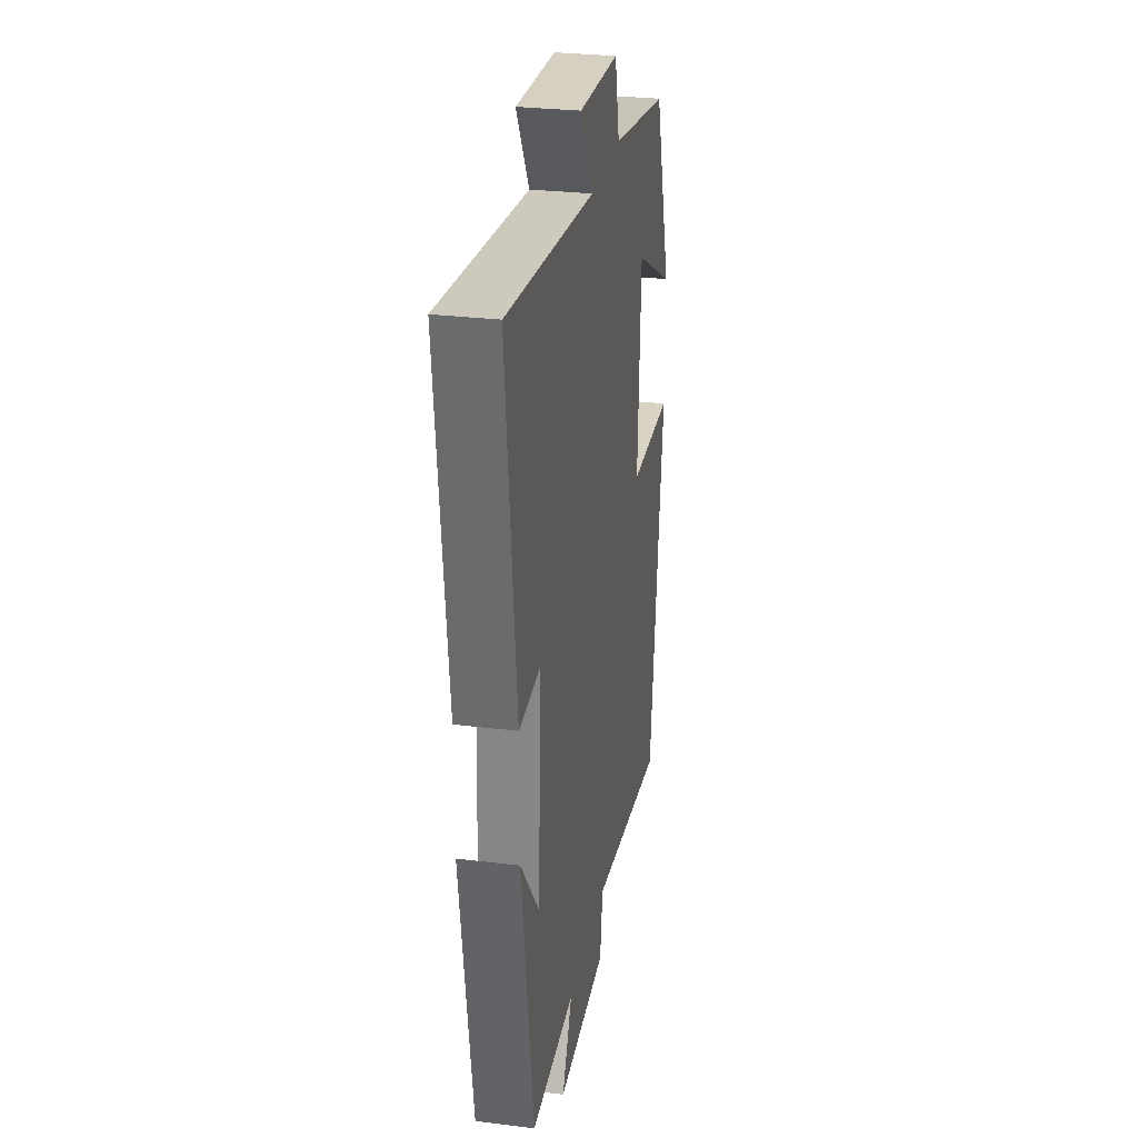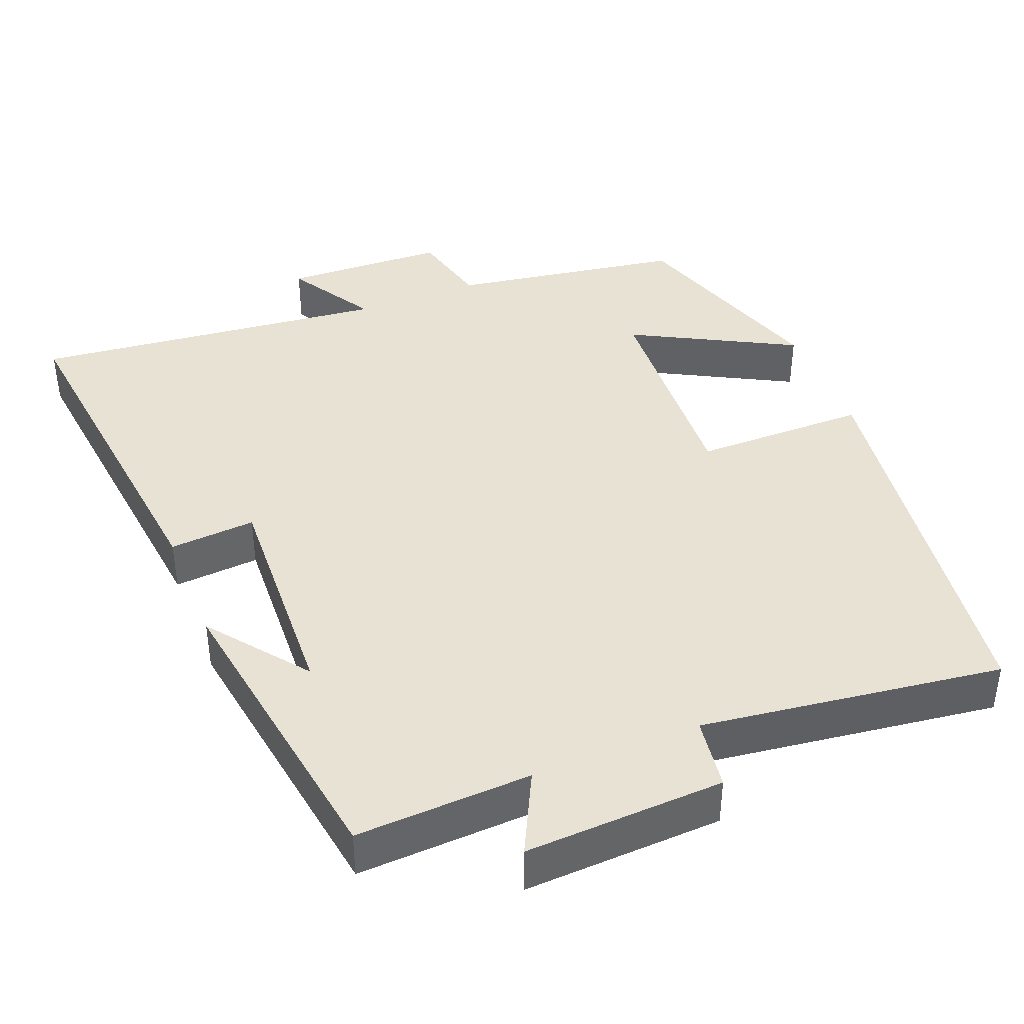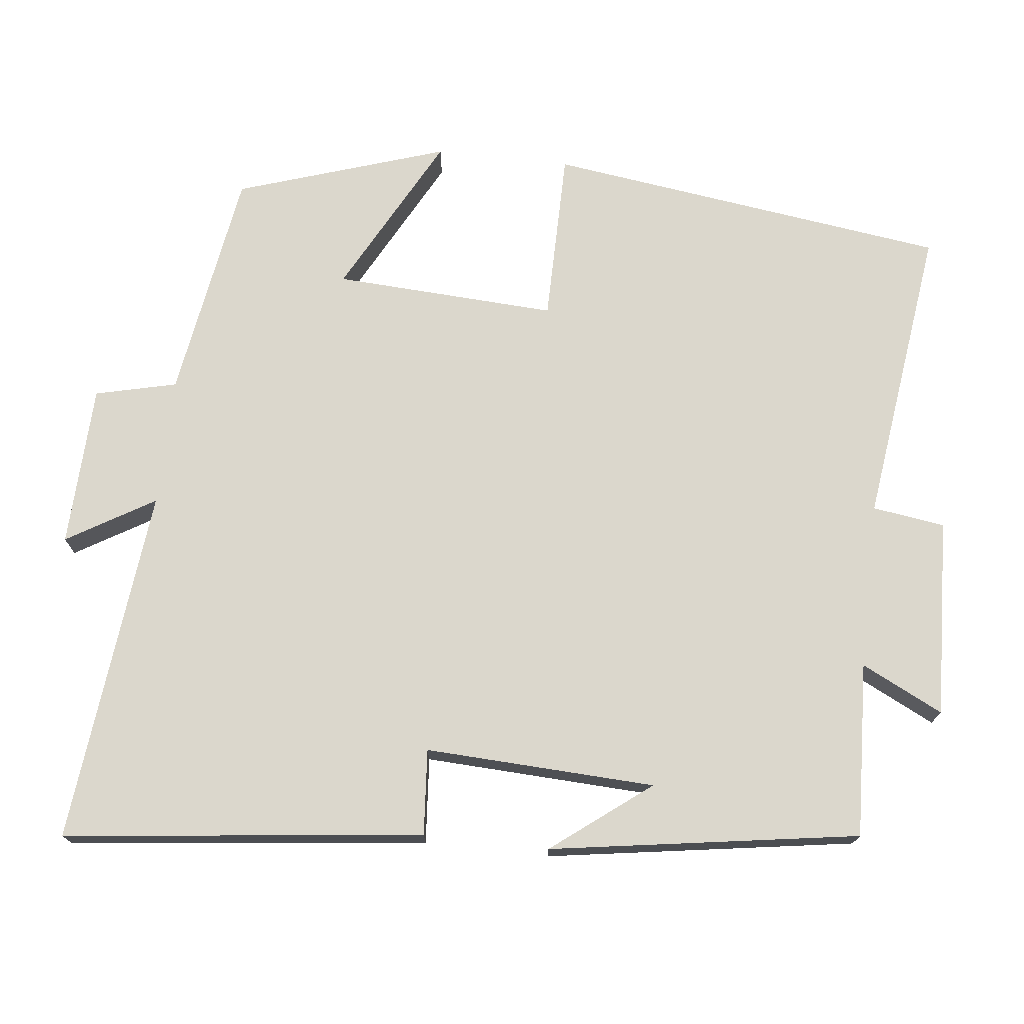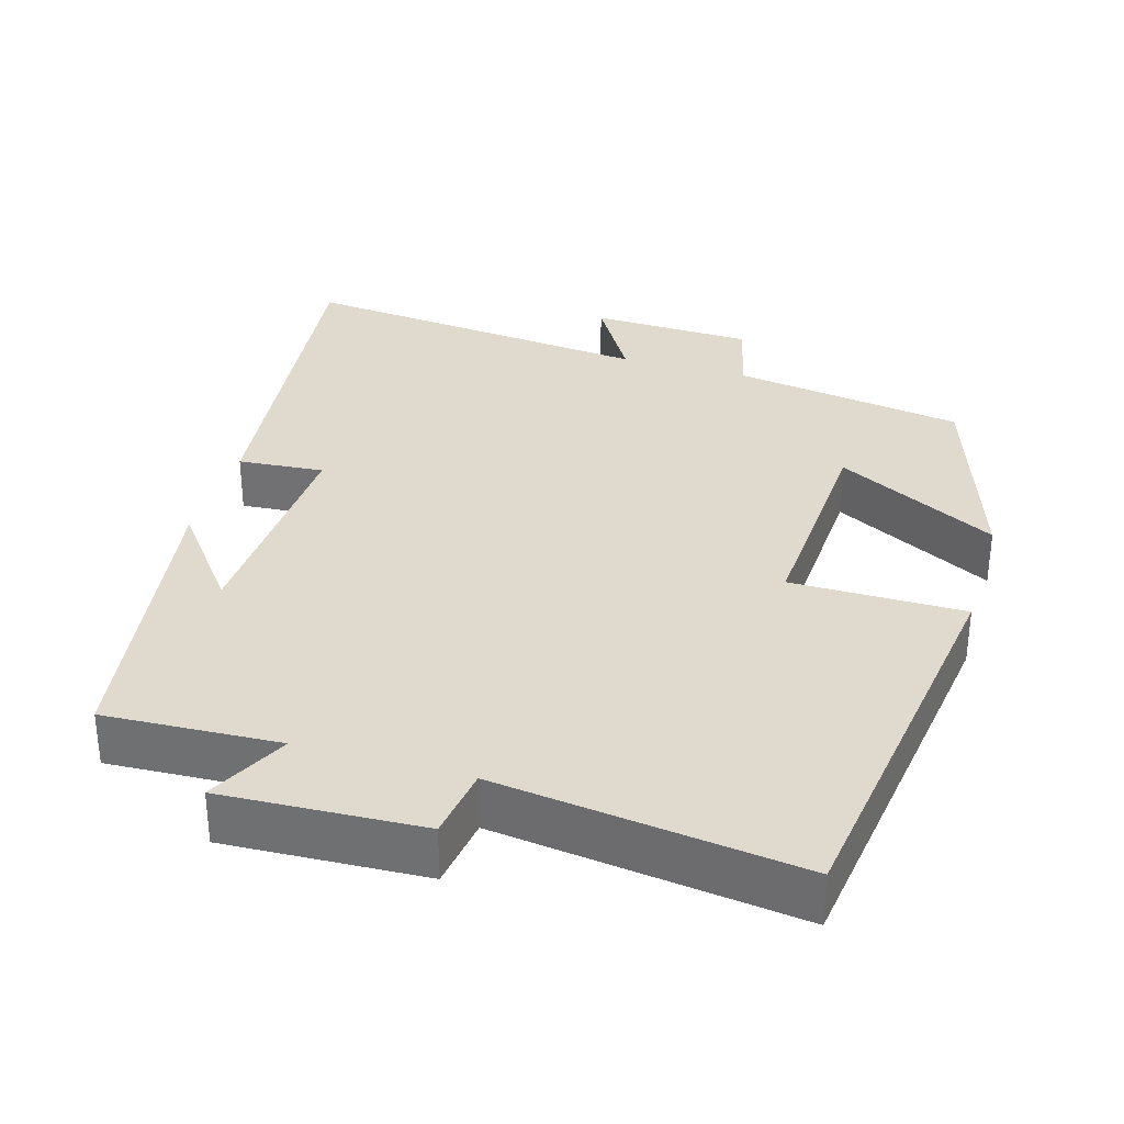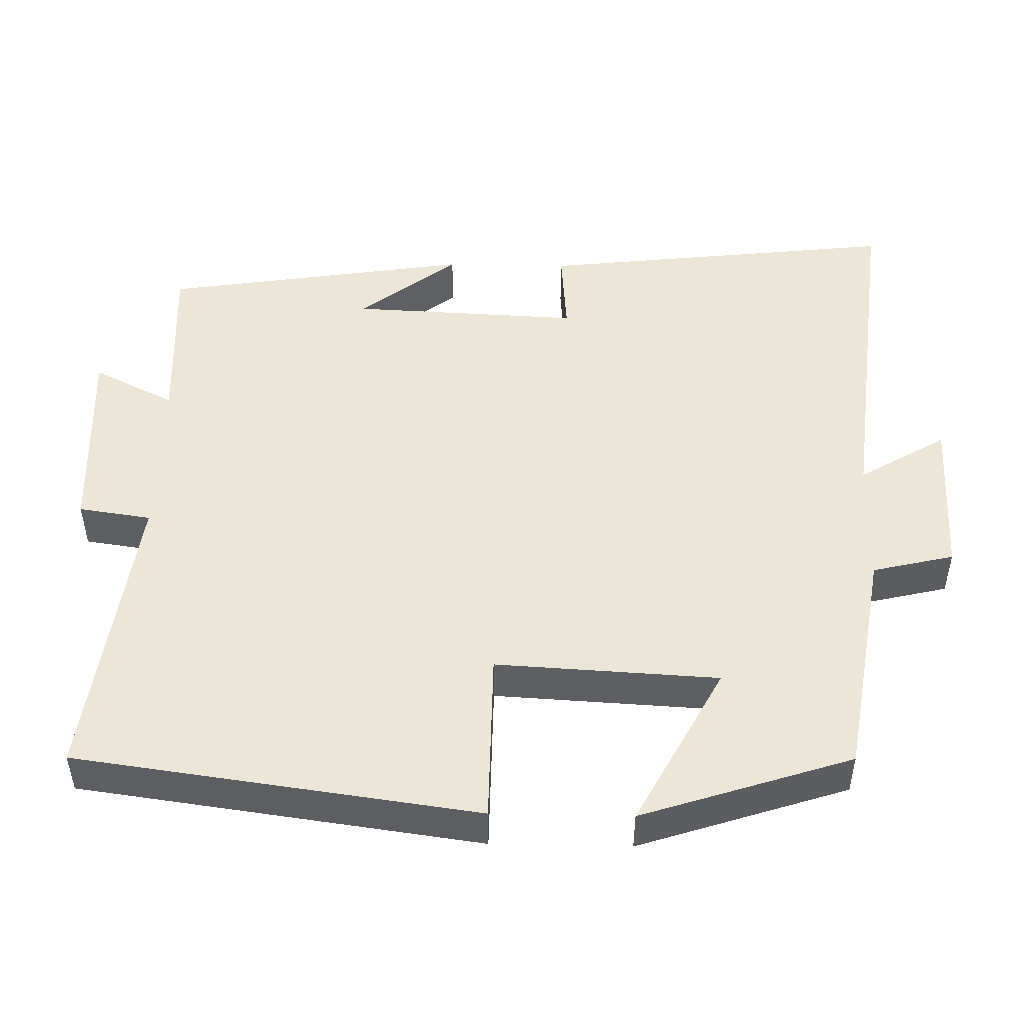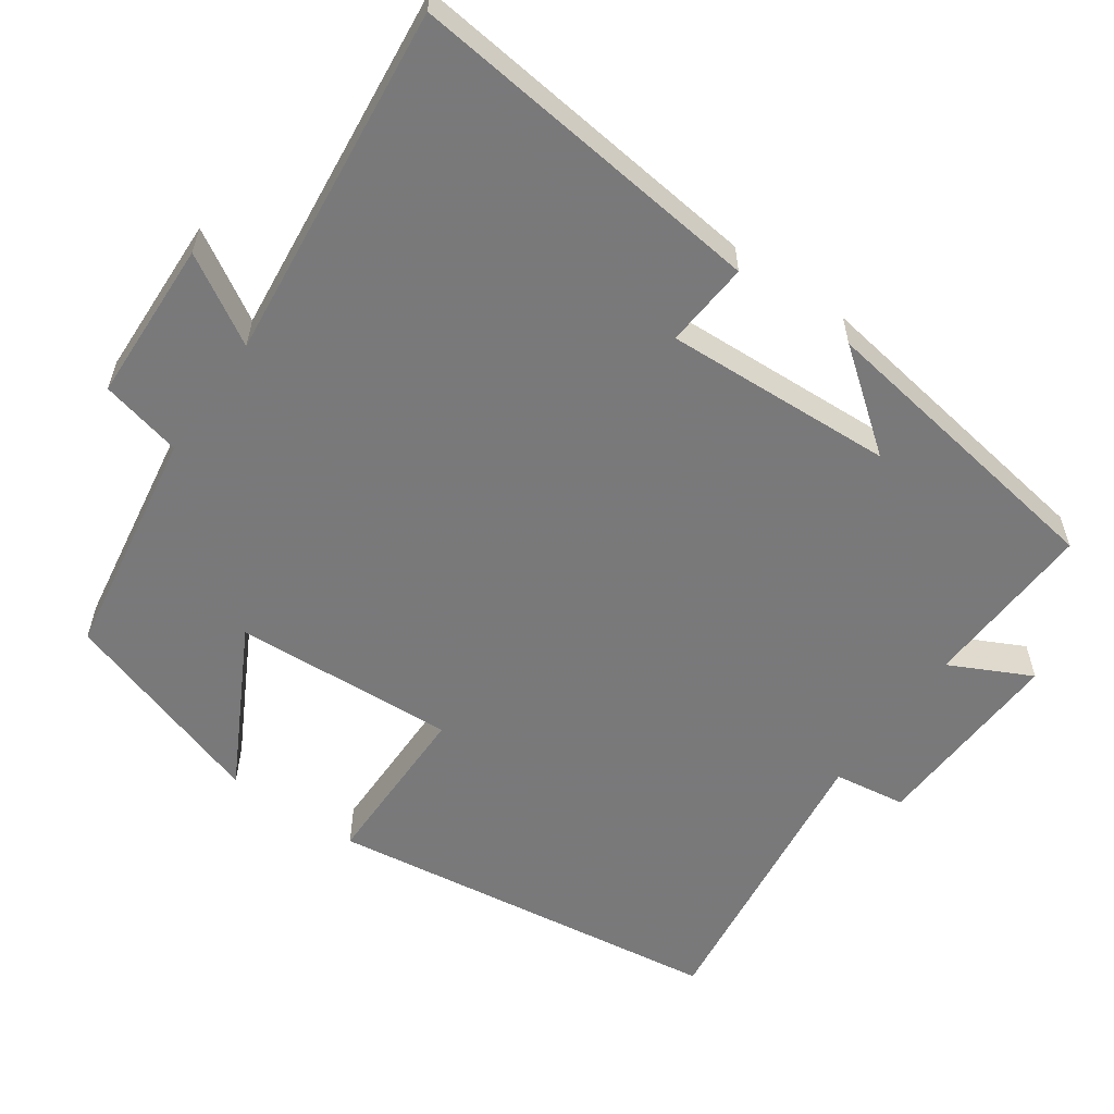
<metadata>
{"format":"obj","ext":"obj","renderer":"f3d","projection":"perspective","resolution":1024,"background":"white","views":[{"elev":28.5,"azim":100.5,"up":"+Z"},{"elev":40.8,"azim":158.3,"up":"+Y"},{"elev":73.3,"azim":96.4,"up":"+Y"},{"elev":32.7,"azim":-163.6,"up":"+Y"},{"elev":49.2,"azim":-88.8,"up":"+Y"},{"elev":-57.8,"azim":55.0,"up":"+Y"}]}
</metadata>
<code>
v -0.427 0.07 -0.553
v -0.5 0.07 -0.015
v -0.268 0.07 -0.014
v -0.284 0.07 0.284
v -0.5 0.07 0.169
v -0.408 0.07 0.45
v -0.097 0.07 0.5
v -0.071 0.07 0.609
v 0.147 0.07 0.617
v 0.077 0.07 0.5
v 0.555 0.07 0.551
v 0.5 0.07 0.07
v 0.385 0.07 0.079
v 0.399 0.07 -0.229
v 0.5 0.07 -0.098
v 0.436 0.07 -0.511
v 0.202 0.07 -0.5
v 0.256 0.07 -0.609
v -0.01 0.07 -0.597
v -0.024 0.07 -0.5
v -0.427 0 -0.553
v -0.5 0 -0.015
v -0.268 0 -0.014
v -0.284 0 0.284
v -0.5 0 0.169
v -0.408 0 0.45
v -0.097 0 0.5
v -0.071 0 0.609
v 0.147 0 0.617
v 0.077 0 0.5
v 0.555 0 0.551
v 0.5 0 0.07
v 0.385 0 0.079
v 0.399 0 -0.229
v 0.5 0 -0.098
v 0.436 0 -0.511
v 0.202 0 -0.5
v 0.256 0 -0.609
v -0.01 0 -0.597
v -0.024 0 -0.5
f 17 18 19 20
f 14 15 16 17
f 13 14 17 20
f 10 11 12 13
f 10 13 20 1
f 7 8 9 10
f 4 5 6 7
f 3 4 7 10
f 1 2 3
f 1 3 10
f 40 39 38 37
f 37 36 35 34
f 40 37 34 33
f 33 32 31 30
f 21 40 33 30
f 30 29 28 27
f 27 26 25 24
f 30 27 24 23
f 23 22 21
f 30 23 21
f 1 21 22 2
f 2 22 23 3
f 3 23 24 4
f 4 24 25 5
f 5 25 26 6
f 6 26 27 7
f 7 27 28 8
f 8 28 29 9
f 9 29 30 10
f 10 30 31 11
f 11 31 32 12
f 12 32 33 13
f 13 33 34 14
f 14 34 35 15
f 15 35 36 16
f 16 36 37 17
f 17 37 38 18
f 18 38 39 19
f 19 39 40 20
f 20 40 21 1

</code>
